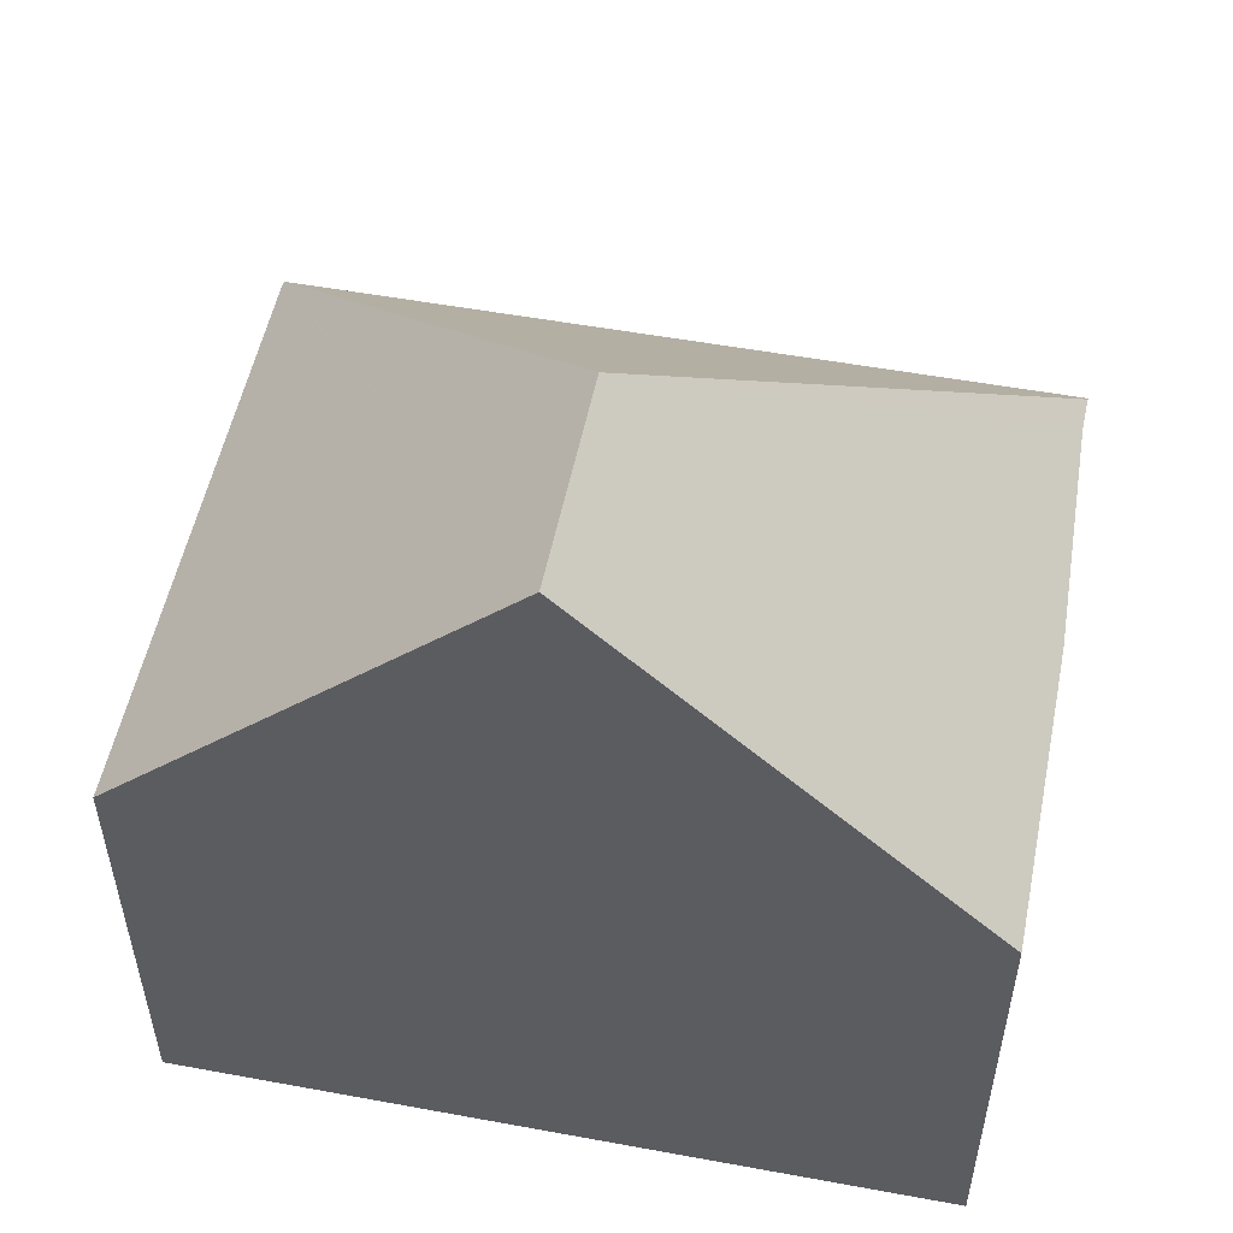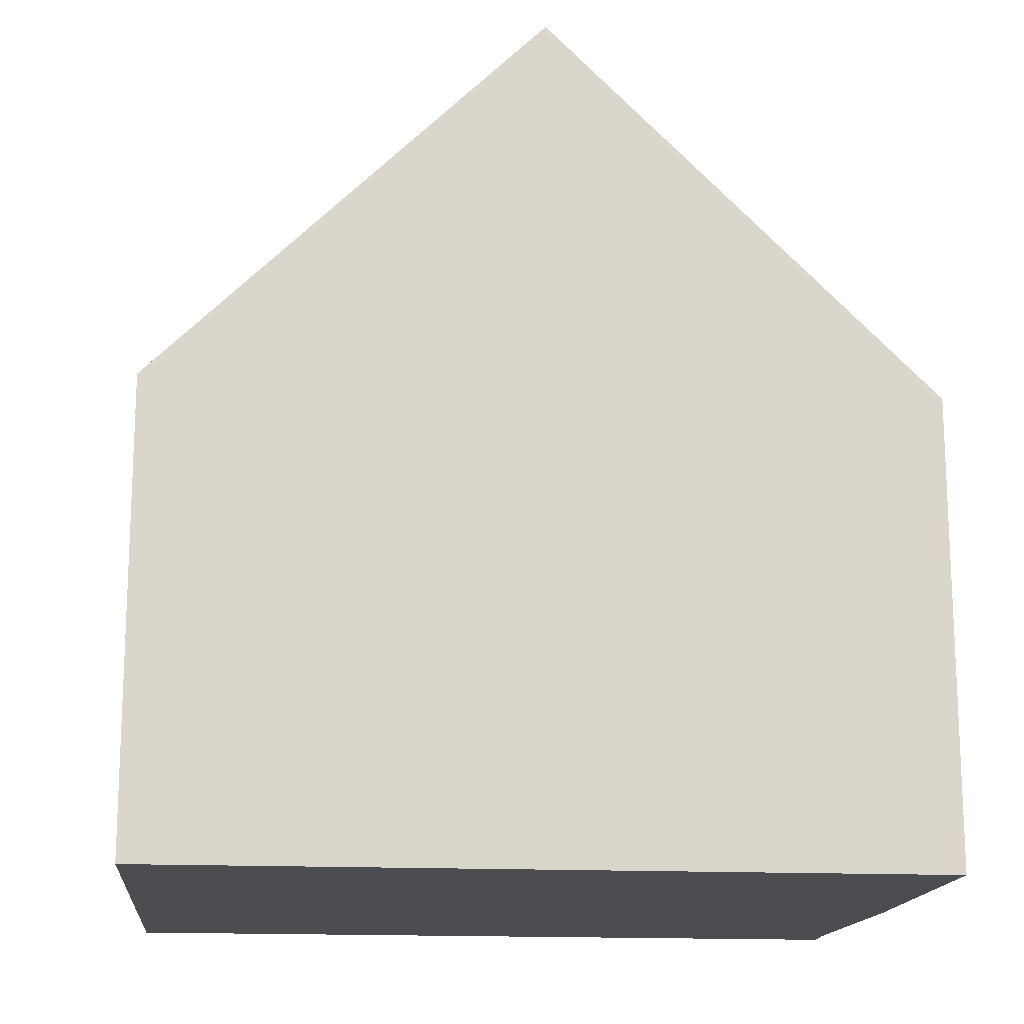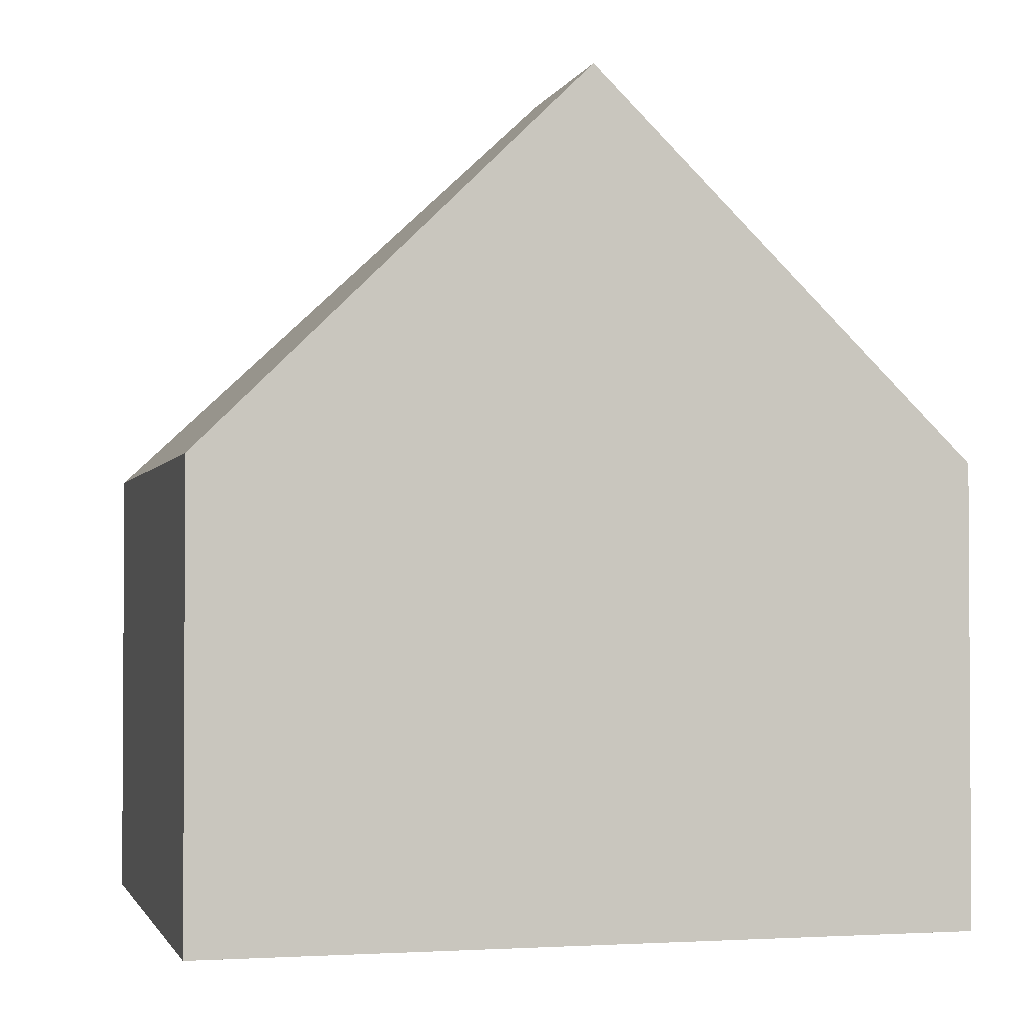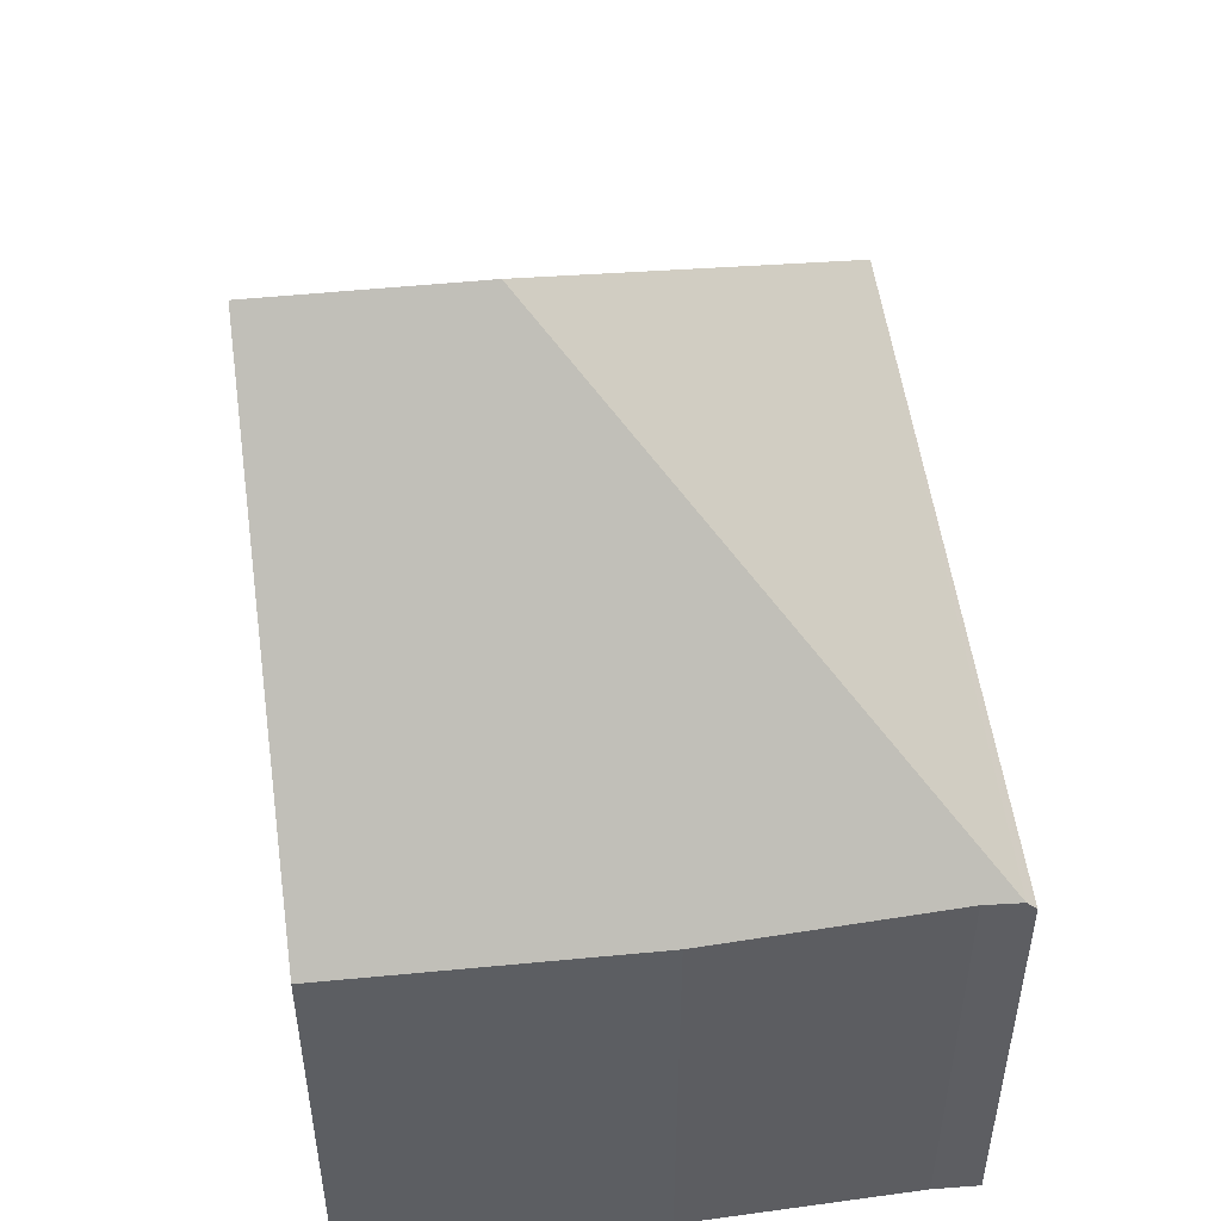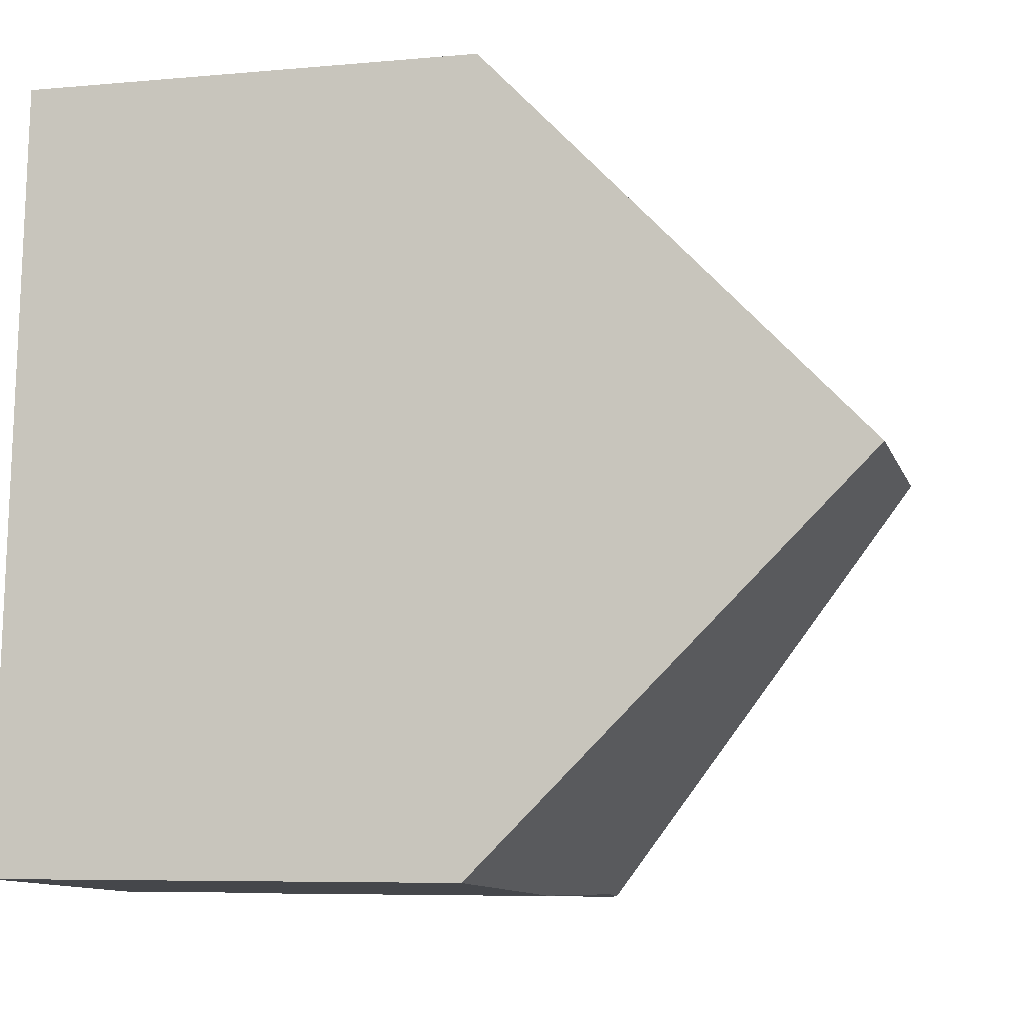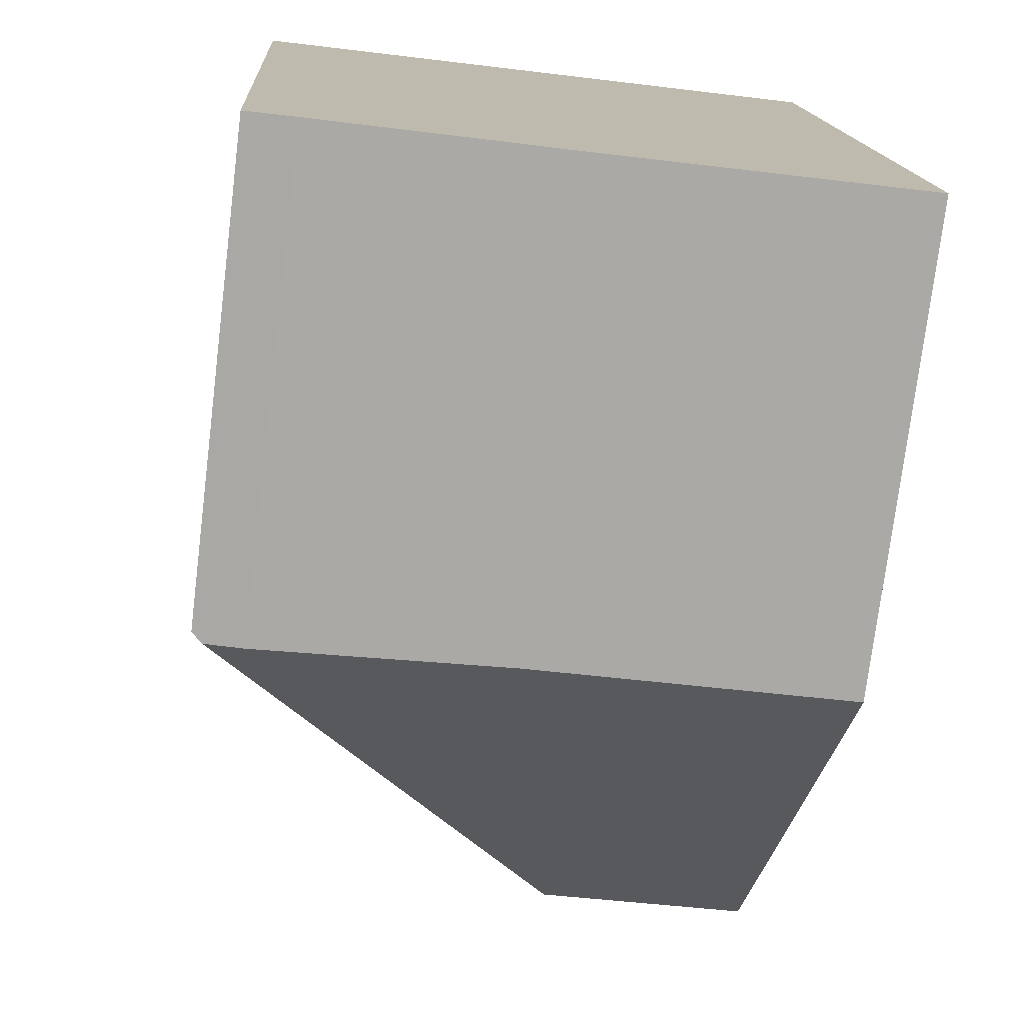
<metadata>
{"format":"obj","ext":"obj","renderer":"f3d","projection":"perspective","resolution":1024,"background":"white","views":[{"elev":53.0,"azim":97.5,"up":"+Y"},{"elev":-15.7,"azim":80.5,"up":"+Y"},{"elev":-2.0,"azim":71.8,"up":"+Y"},{"elev":50.0,"azim":169.8,"up":"+Y"},{"elev":-6.7,"azim":105.2,"up":"+Z"},{"elev":-75.4,"azim":-7.0,"up":"+Z"}]}
</metadata>
<code>
v  10.38 13.99 -5.796
v  0 7.67 4.697e-16
v  9.969 7.67 0.661
v  0.002 7.705 -0.036
v  6.833 13.99 -6.031
v  5.591 7.667 -12.6
v  10.79 7.689 -12.23
v  1.544 7.819 -12.71
v  0.915 7.8 -12.77
v  0.742 7.631 -12.79
v  0 0 0
v  9.969 -4.047e-17 0.661
v  10.38 3.549e-16 -5.796
v  10.79 7.491e-16 -12.23
v  5.591 7.715e-16 -12.6
v  1.544 7.784e-16 -12.71
v  0.742 7.832e-16 -12.79
v  0.915 7.821e-16 -12.77
v  0.002 2.204e-18 -0.036
g defaultobject
f 1 2 3
f 2 1 4
f 4 1 5
f 6 1 7
f 1 6 5
f 5 6 8
f 5 8 9
f 4 9 10
f 9 4 5
f 11 3 2
f 3 11 12
f 3 7 1
f 7 3 12
f 7 12 13
f 7 13 14
f 14 6 7
f 6 14 15
f 6 16 8
f 16 6 15
f 16 9 8
f 9 16 10
f 10 16 17
f 17 16 18
f 4 11 2
f 11 4 10
f 11 10 19
f 19 10 17
f 13 15 14
f 15 13 12
f 15 12 16
f 16 12 11
f 16 11 18
f 18 11 17
f 17 11 19

</code>
